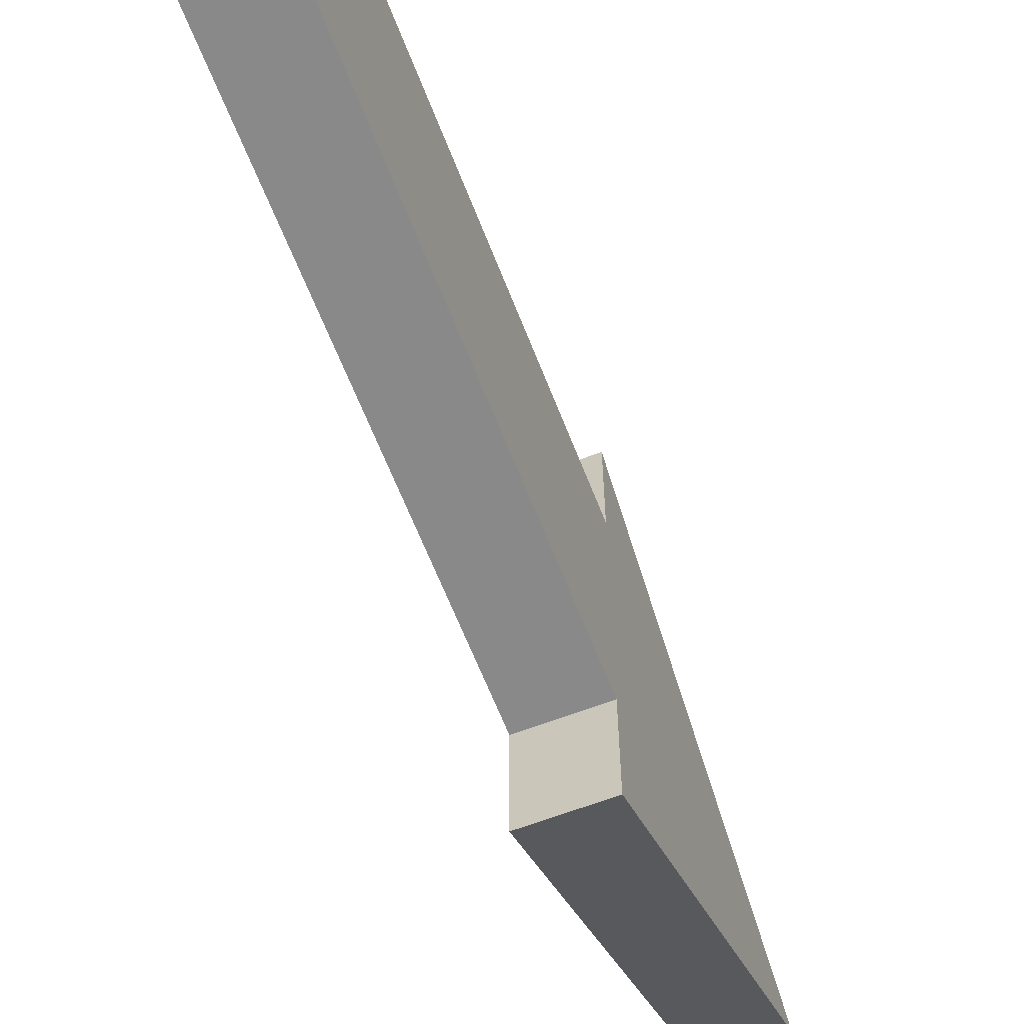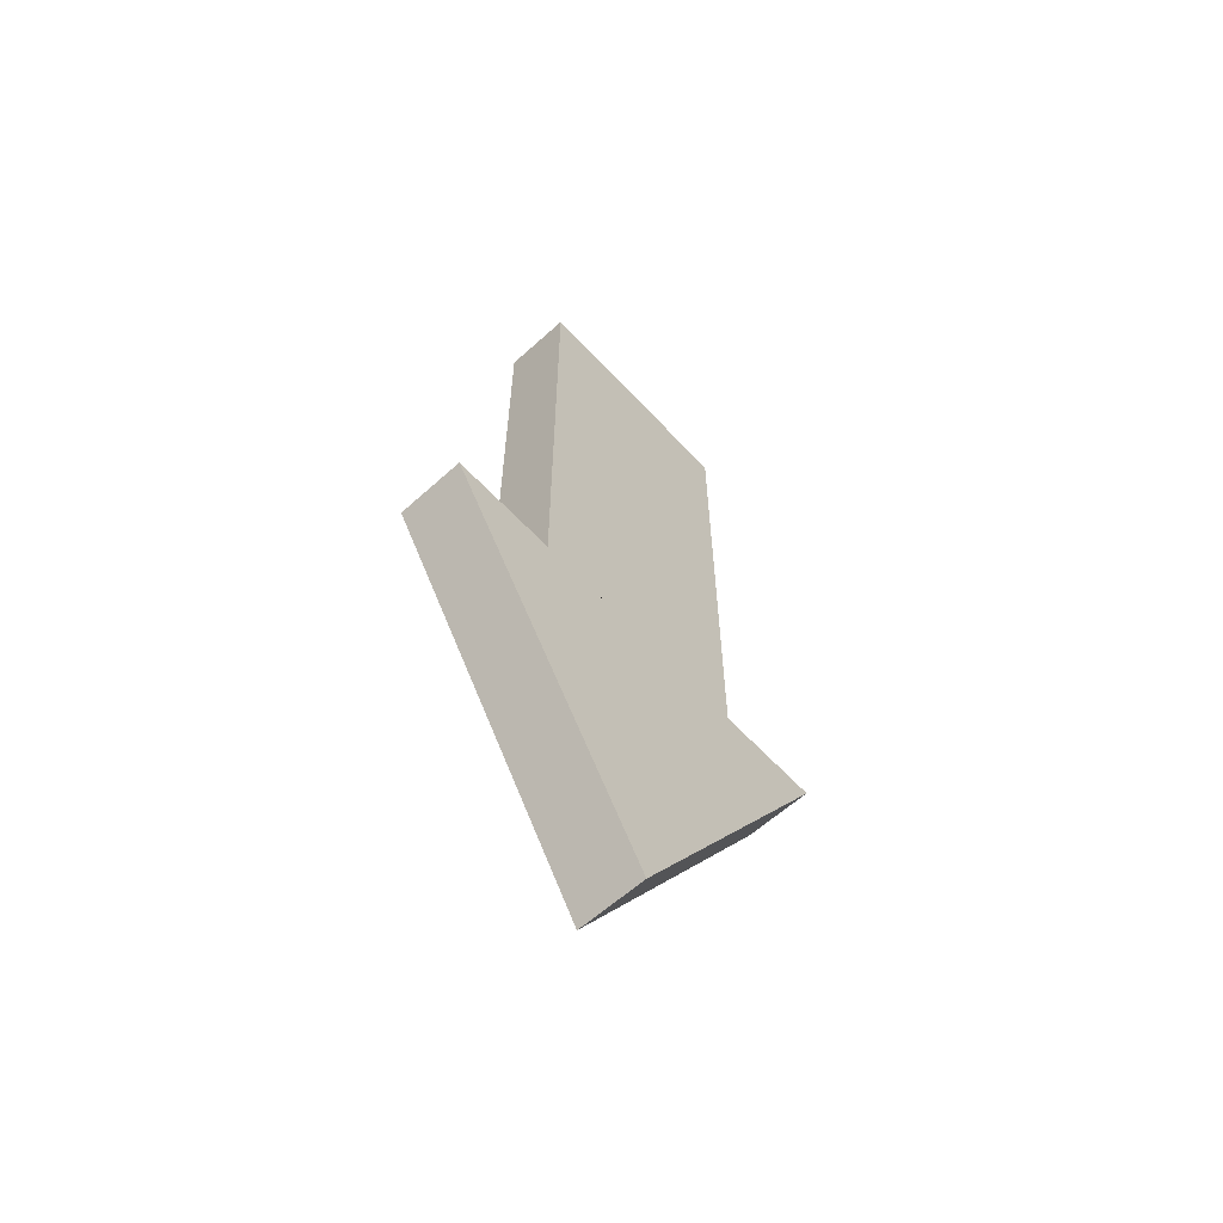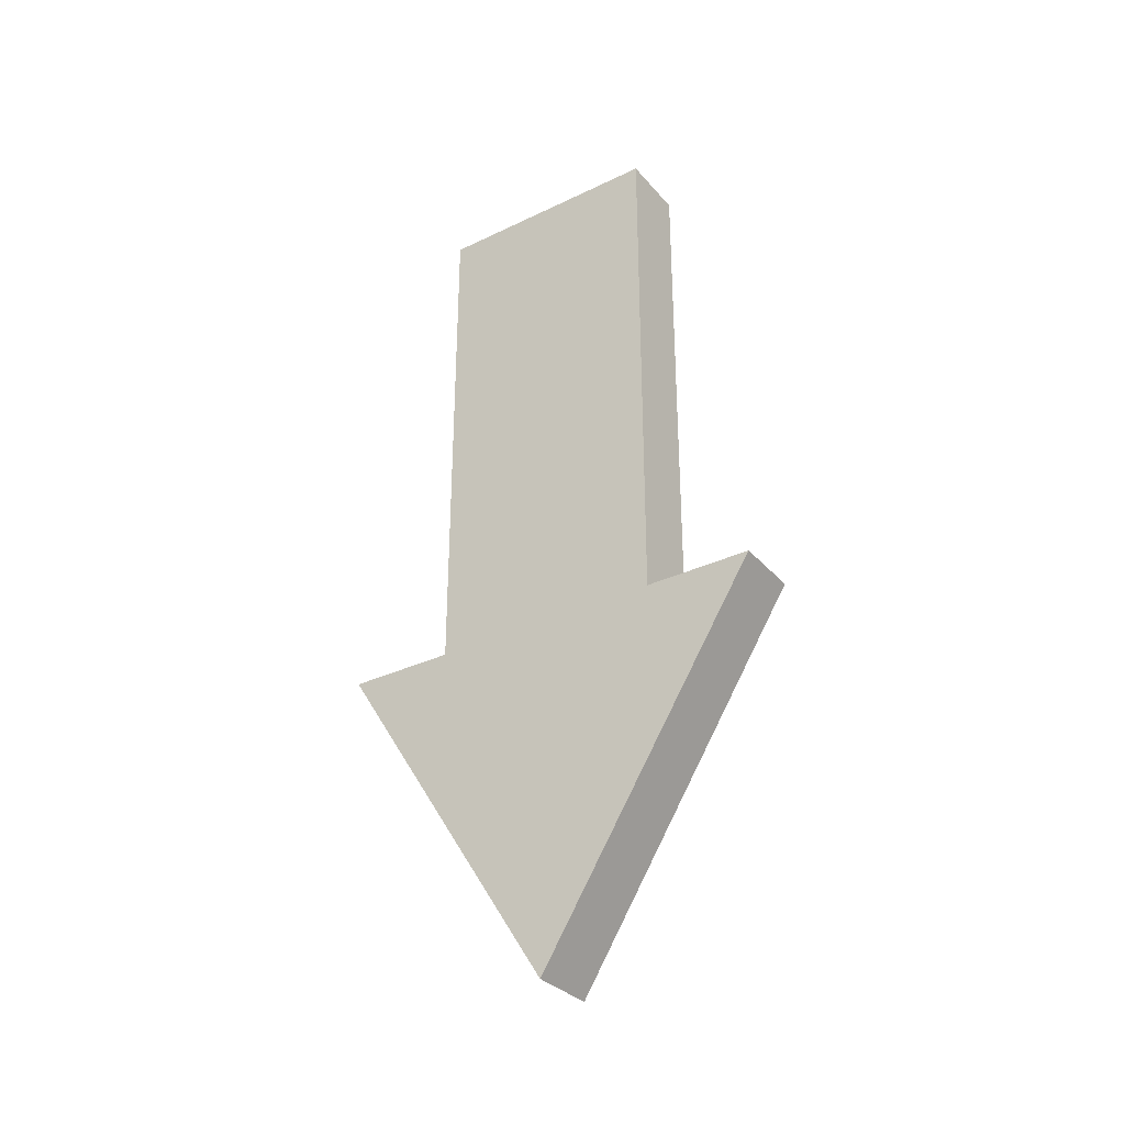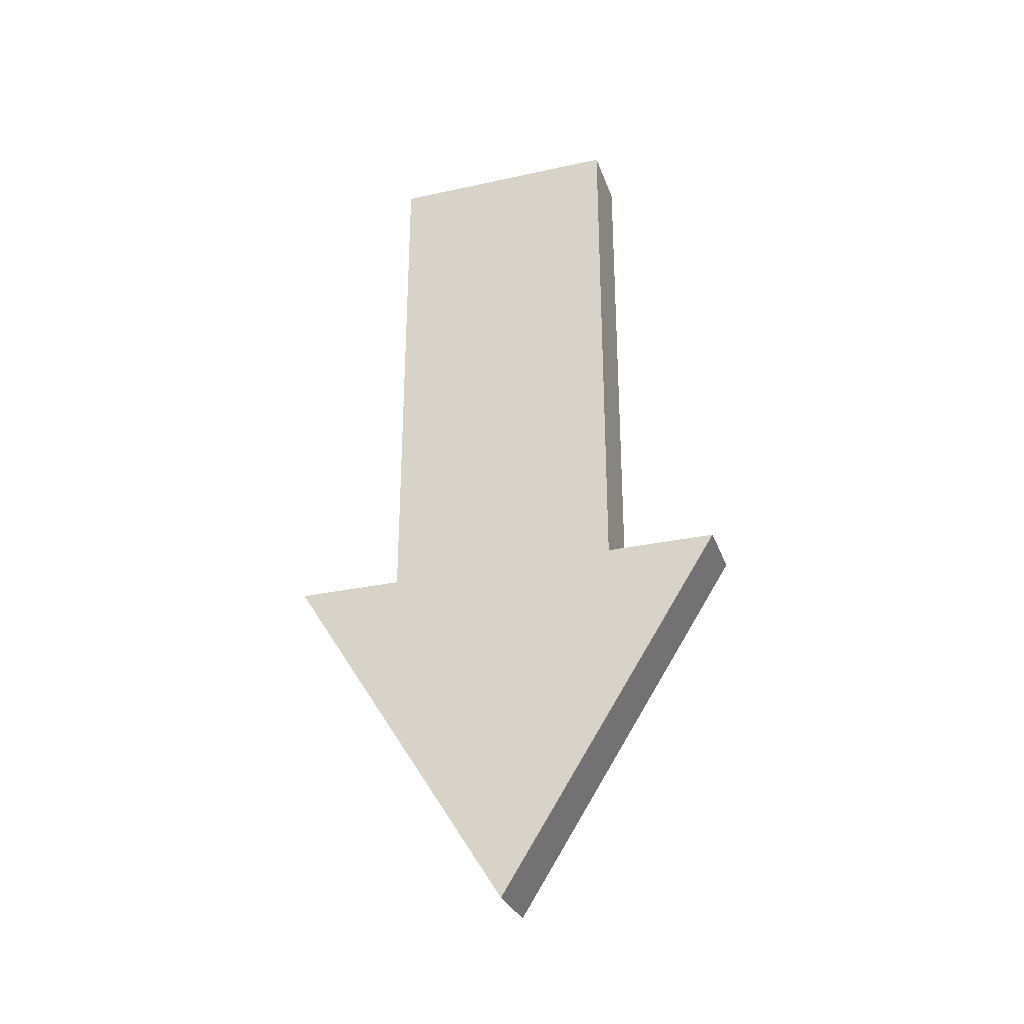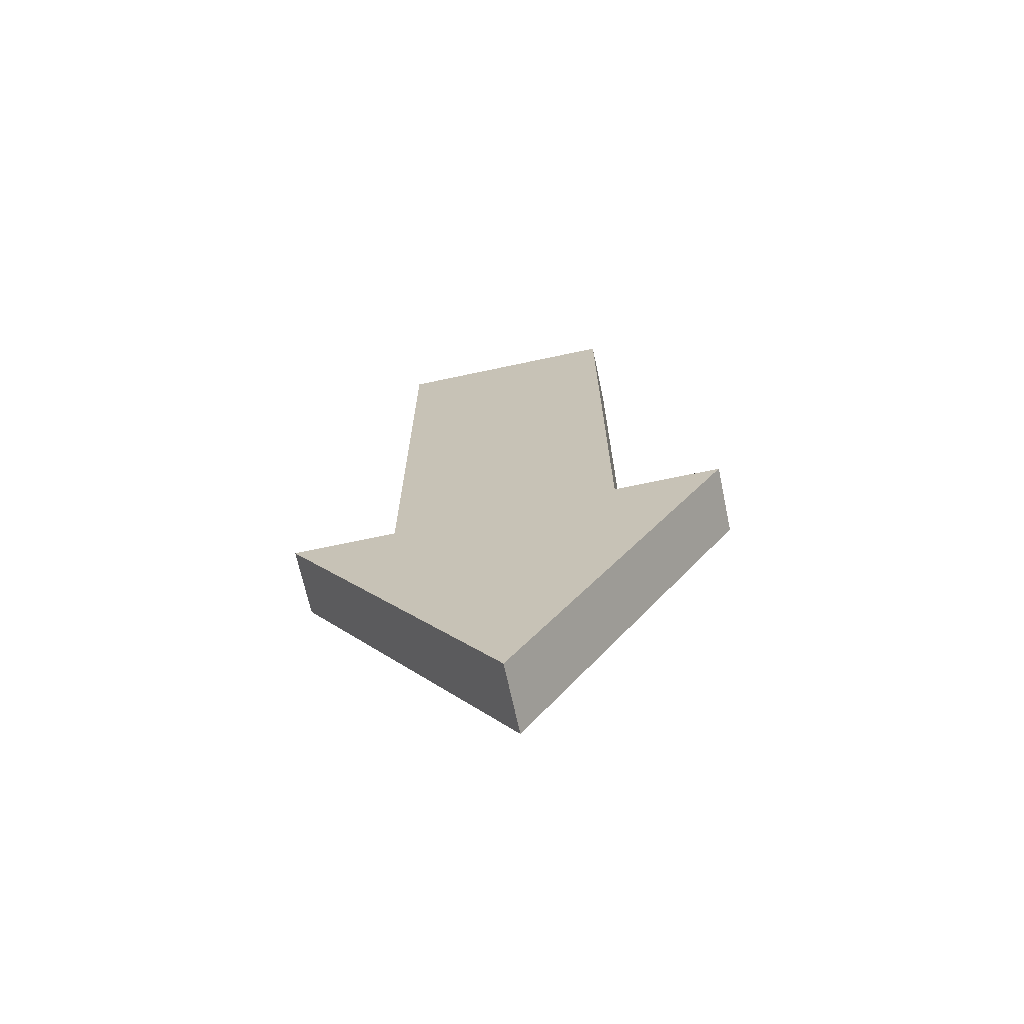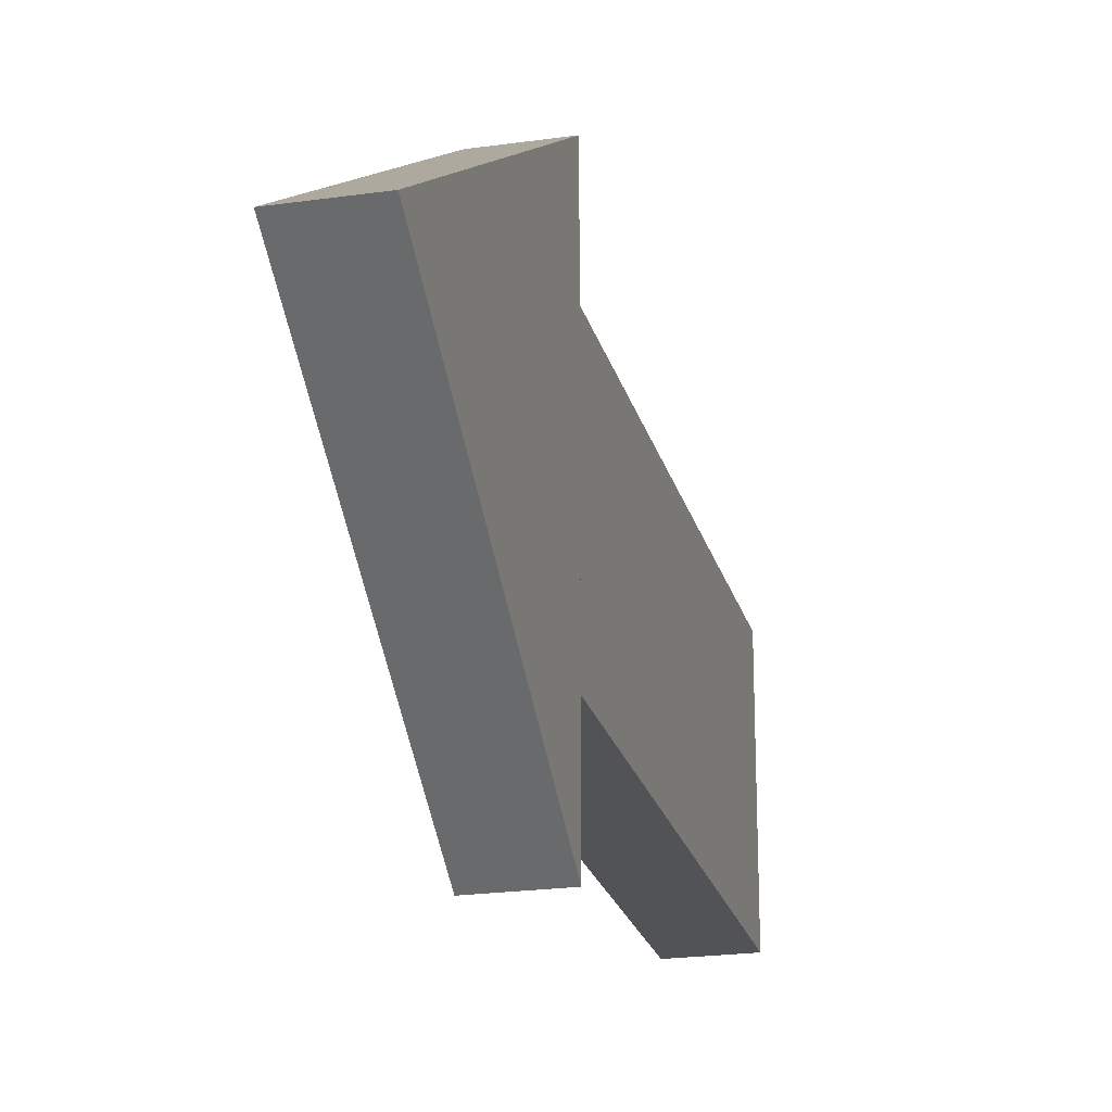
<metadata>
{"format":"obj","ext":"obj","renderer":"f3d","projection":"perspective","resolution":1024,"background":"white","views":[{"elev":-63.2,"azim":21.2,"up":"+Y"},{"elev":-61.0,"azim":42.6,"up":"+Z"},{"elev":-32.4,"azim":-56.2,"up":"+Z"},{"elev":-29.9,"azim":107.7,"up":"+Z"},{"elev":-68.7,"azim":102.1,"up":"+Z"},{"elev":-22.4,"azim":-166.2,"up":"+Y"}]}
</metadata>
<code>
o Arrow
v -0.06502 0.3273 1.235
v -0.06502 0.1643 1.494
v -0.06502 0.242 1.494
v -0.06502 0.242 1.875
v -0.06502 0.4113 1.875
v -0.06502 0.4113 1.494
v -0.06502 0.4903 1.494
v -0.115 0.3273 1.235
v -0.115 0.1643 1.494
v -0.115 0.242 1.494
v -0.115 0.242 1.875
v -0.115 0.4113 1.875
v -0.115 0.4113 1.494
v -0.115 0.4903 1.494
f 7 2 1
f 6 2 7
f 5 3 6
f 3 2 6
f 5 4 3
f 14 8 9
f 13 14 9
f 12 13 10
f 10 13 9
f 12 10 11
f 7 1 8 14
f 1 2 9 8
f 6 7 14 13
f 5 6 13 12
f 2 3 10 9
f 4 5 12 11
f 3 4 11 10

</code>
